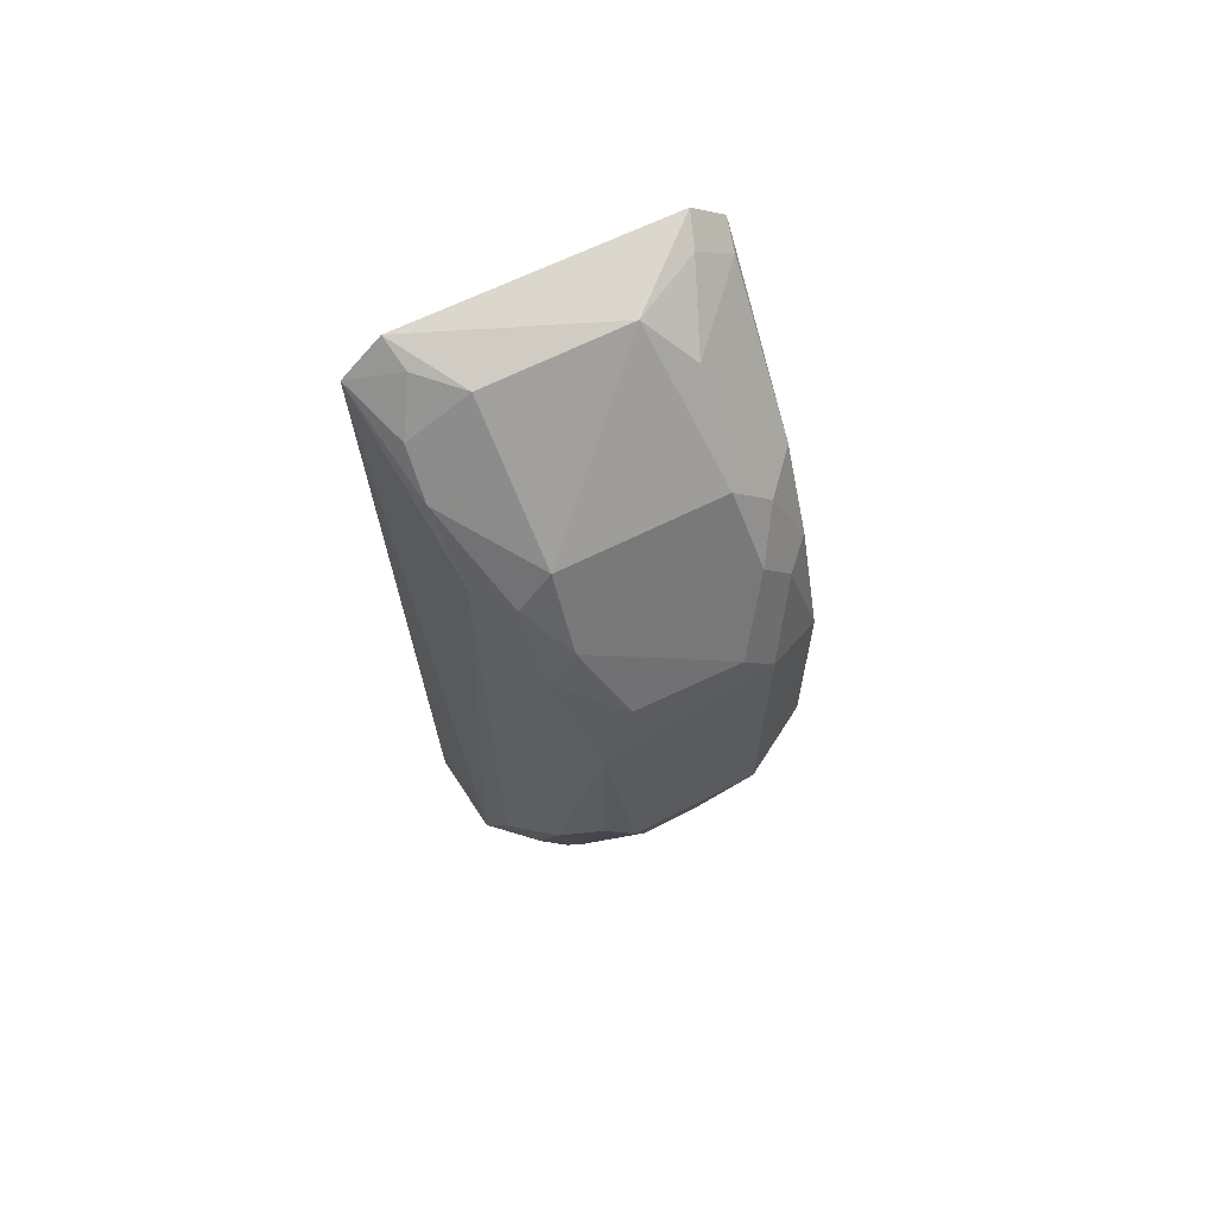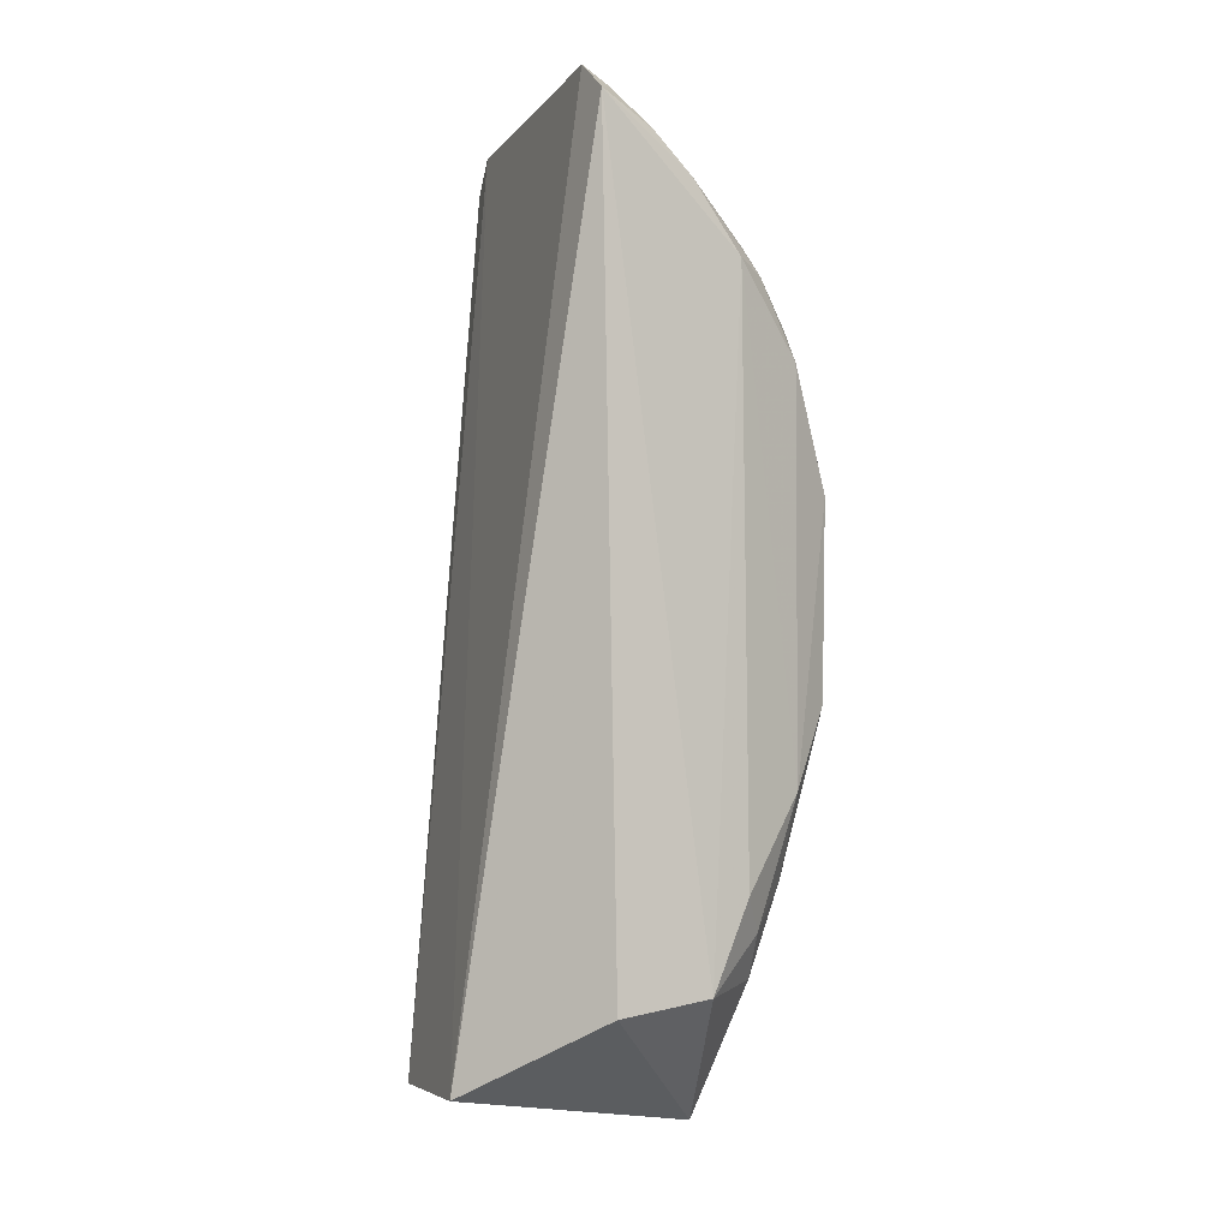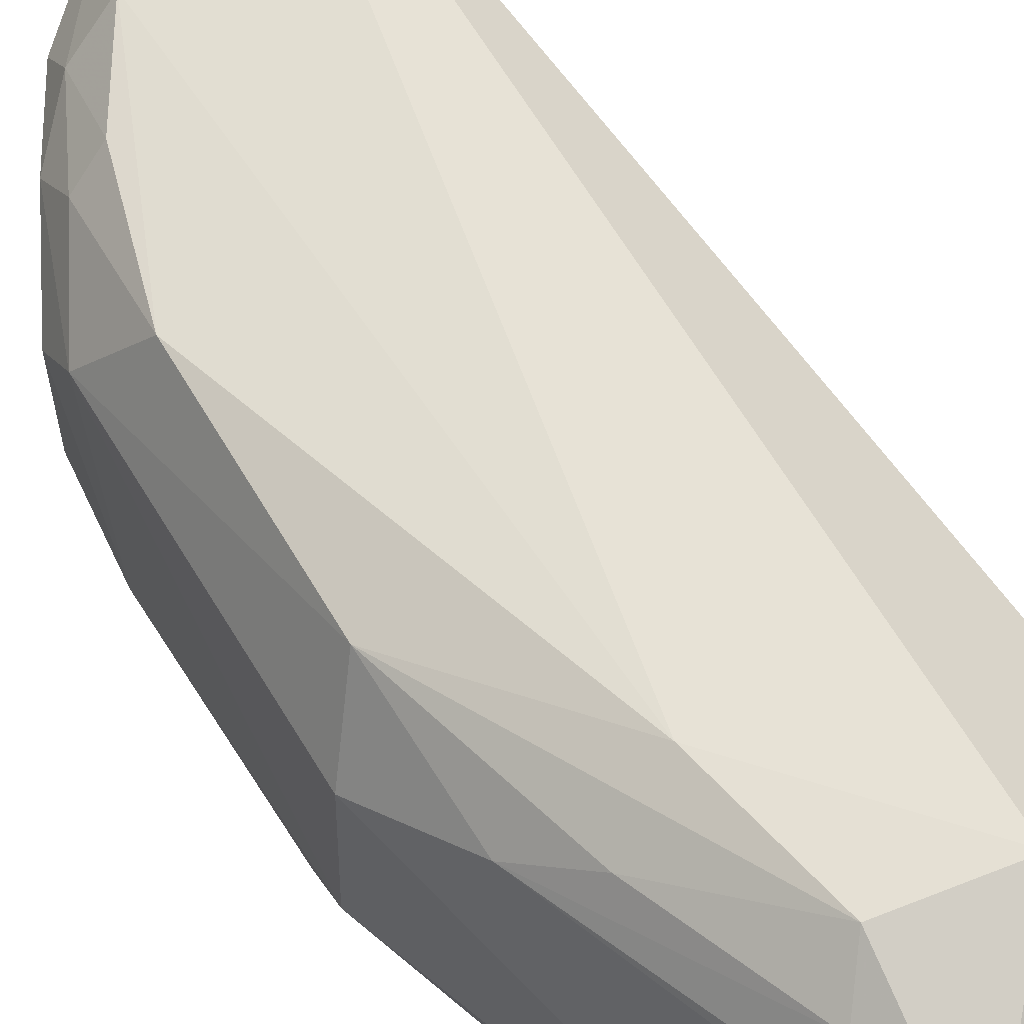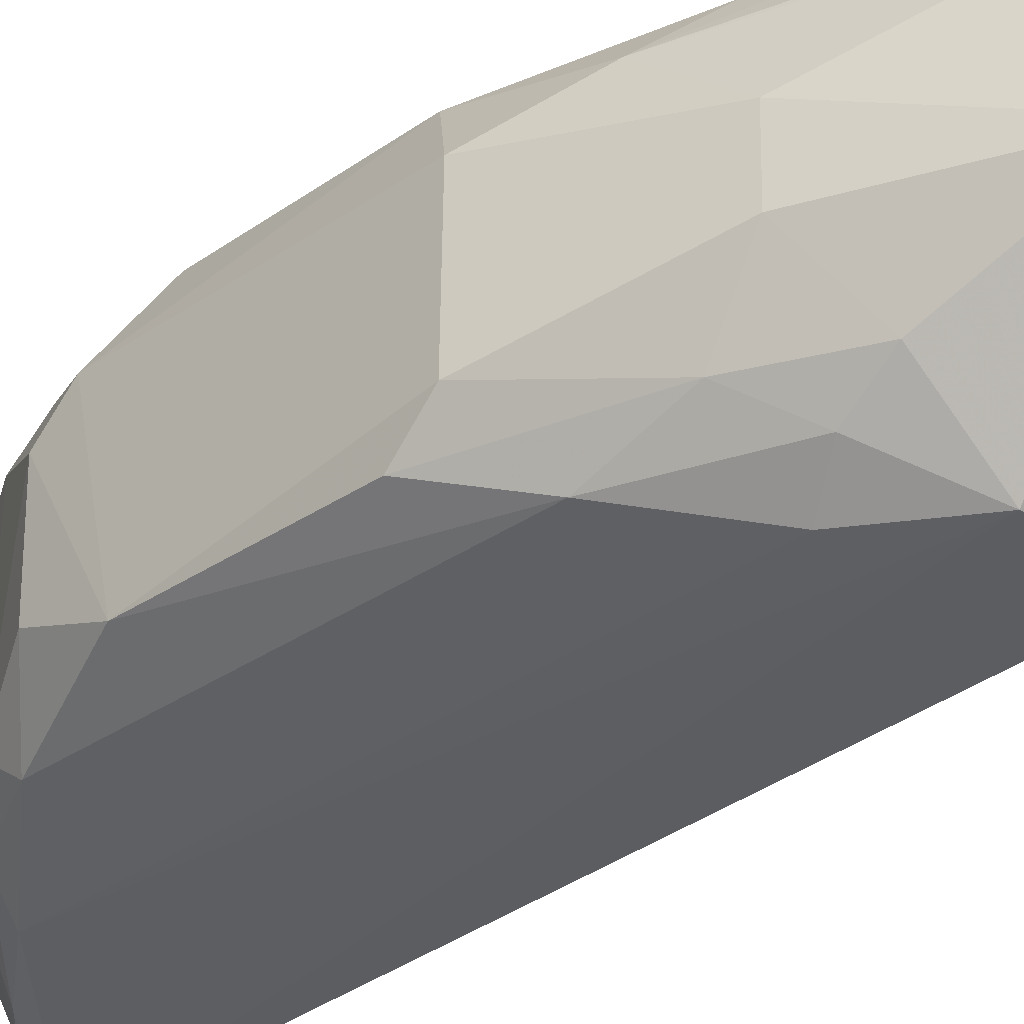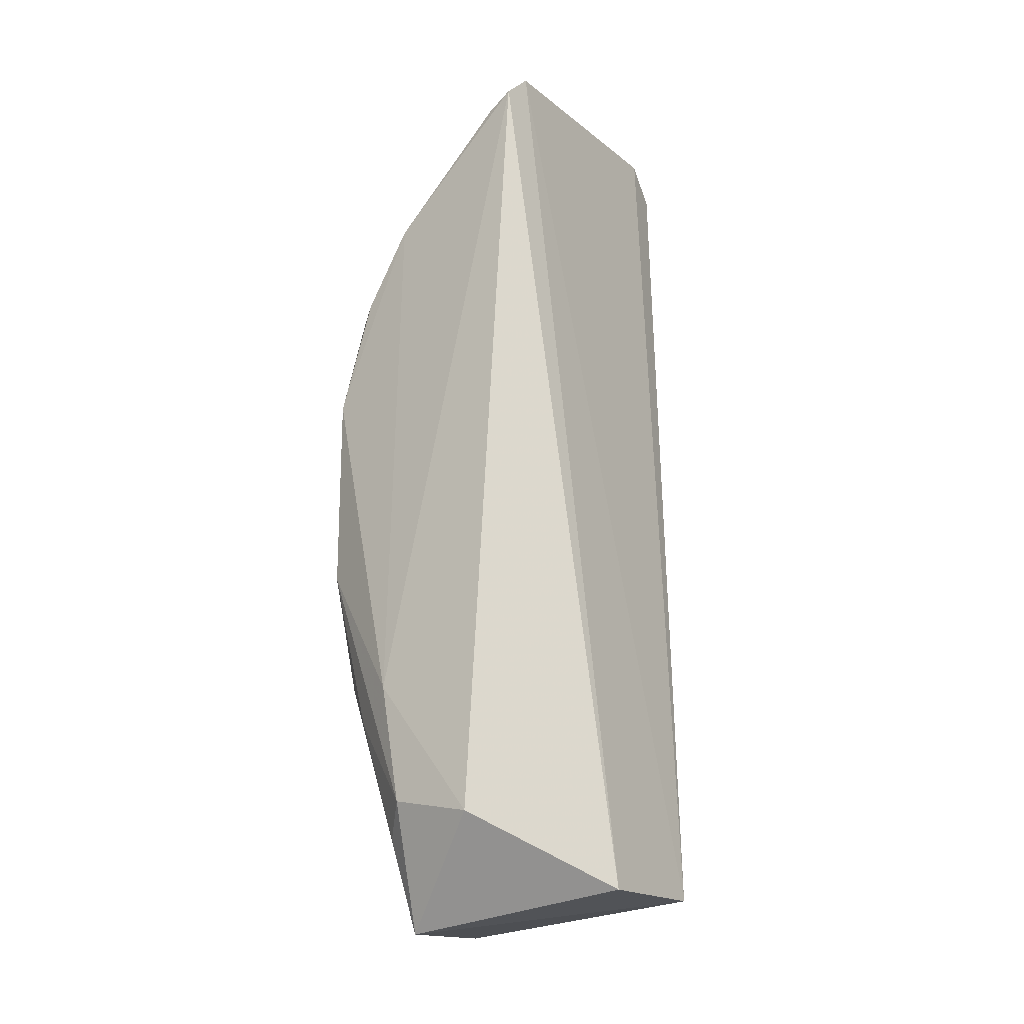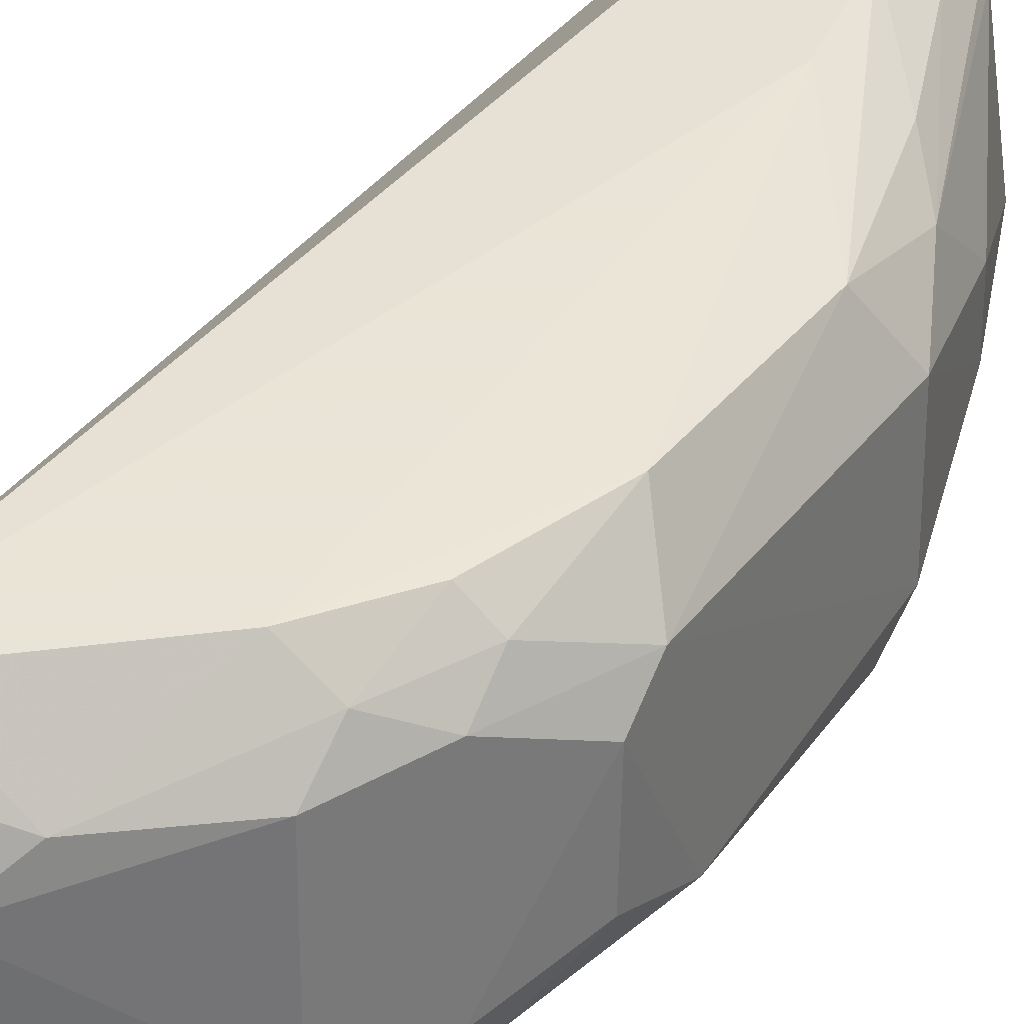
<metadata>
{"format":"obj","ext":"obj","renderer":"f3d","projection":"perspective","resolution":1024,"background":"white","views":[{"elev":65.5,"azim":63.2,"up":"+Z"},{"elev":-5.4,"azim":-20.8,"up":"+Z"},{"elev":60.2,"azim":149.4,"up":"+Y"},{"elev":-31.5,"azim":134.9,"up":"+Y"},{"elev":-17.1,"azim":-148.3,"up":"+Z"},{"elev":34.5,"azim":31.1,"up":"+Y"}]}
</metadata>
<code>
v 0.3977 -0.0756 0.3383
v 0.4898 -0.02979 0.1362
v 0.489 0.006136 0.2475
v 0.3959 0.04483 0.3358
v 0.3651 -0.02885 0.02593
v 0.4195 0.004775 0.3425
v 0.4744 -0.05218 0.2618
v 0.438 -0.0663 0.05805
v 0.3963 -0.06158 0.3496
v 0.4366 0.05464 0.05795
v 0.4613 0.02805 0.2871
v 0.4897 -0.04168 0.22
v 0.4597 -0.04295 0.3009
v 0.4055 -0.06908 0.05281
v 0.4496 -0.06458 0.2919
v 0.3951 0.03309 0.346
v 0.4891 0.01683 0.1361
v 0.45 -0.01835 0.01501
v 0.3655 0.02084 0.0261
v 0.4771 0.03974 0.2196
v 0.4892 0.01752 0.234
v 0.4883 -0.03139 0.2476
v 0.474 -0.05194 0.1219
v 0.4189 -0.04567 0.3416
v 0.4596 0.01474 0.3003
v 0.4317 -0.06715 0.3155
v 0.4608 -0.05435 0.2889
v 0.474 -0.01711 0.07786
v 0.4401 0.03675 0.01269
v 0.4056 0.05788 0.0522
v 0.4447 0.05314 0.1005
v 0.448 0.04028 0.2894
v 0.4778 0.03934 0.1492
v 0.4744 0.02936 0.2601
v 0.4744 -0.04297 0.2747
v 0.4884 -0.04136 0.1507
v 0.4604 -0.04276 0.06189
v 0.4519 -0.0628 0.08879
v 0.4318 0.01785 0.3278
v 0.4185 -0.06677 0.3296
v 0.4736 0.006215 0.0778
v 0.4623 0.04076 0.09041
v 0.4746 0.01882 0.2735
v 0.4649 0.03888 0.2619
v 0.4722 -0.04102 0.09307
v 0.4592 -0.05275 0.07708
v 0.4061 0.02904 0.3414
v 0.4057 0.04268 0.3307
v 0.4068 -0.05919 0.3442
v 0.4432 0.03255 0.0169
v 0.4458 0.04421 0.04586
v 0.4753 0.02951 0.1066
f 9 5 1
f 14 8 1
f 14 1 5
f 15 1 8
f 16 5 9
f 16 9 6
f 18 14 5
f 18 8 14
f 19 16 4
f 19 5 16
f 21 12 2
f 21 3 12
f 21 2 17
f 22 12 3
f 22 7 12
f 23 12 7
f 23 7 15
f 24 13 6
f 24 6 9
f 25 6 13
f 26 1 15
f 27 15 7
f 27 26 15
f 27 13 26
f 28 17 2
f 29 18 5
f 29 5 19
f 30 19 4
f 30 29 19
f 30 10 29
f 31 30 4
f 31 10 30
f 32 31 4
f 32 20 31
f 33 21 17
f 33 20 21
f 33 31 20
f 33 10 31
f 34 21 20
f 35 7 22
f 35 27 7
f 35 13 27
f 35 22 3
f 35 25 13
f 36 2 12
f 36 12 23
f 37 18 28
f 37 8 18
f 38 23 15
f 38 15 8
f 39 6 25
f 39 25 11
f 39 11 32
f 40 26 13
f 40 13 24
f 40 1 26
f 41 28 18
f 41 17 28
f 42 10 33
f 43 3 21
f 43 21 34
f 43 35 3
f 43 25 35
f 43 34 11
f 43 11 25
f 44 32 11
f 44 11 34
f 44 34 20
f 44 20 32
f 45 36 23
f 45 2 36
f 45 37 28
f 45 28 2
f 46 8 37
f 46 38 8
f 46 23 38
f 46 45 23
f 46 37 45
f 47 16 6
f 47 6 39
f 48 39 32
f 48 32 4
f 48 47 39
f 48 4 16
f 48 16 47
f 49 40 24
f 49 24 9
f 49 9 1
f 49 1 40
f 50 41 18
f 50 18 29
f 51 29 10
f 51 10 42
f 52 42 33
f 52 33 17
f 52 51 42
f 52 29 51
f 52 50 29
f 52 17 41
f 52 41 50

</code>
